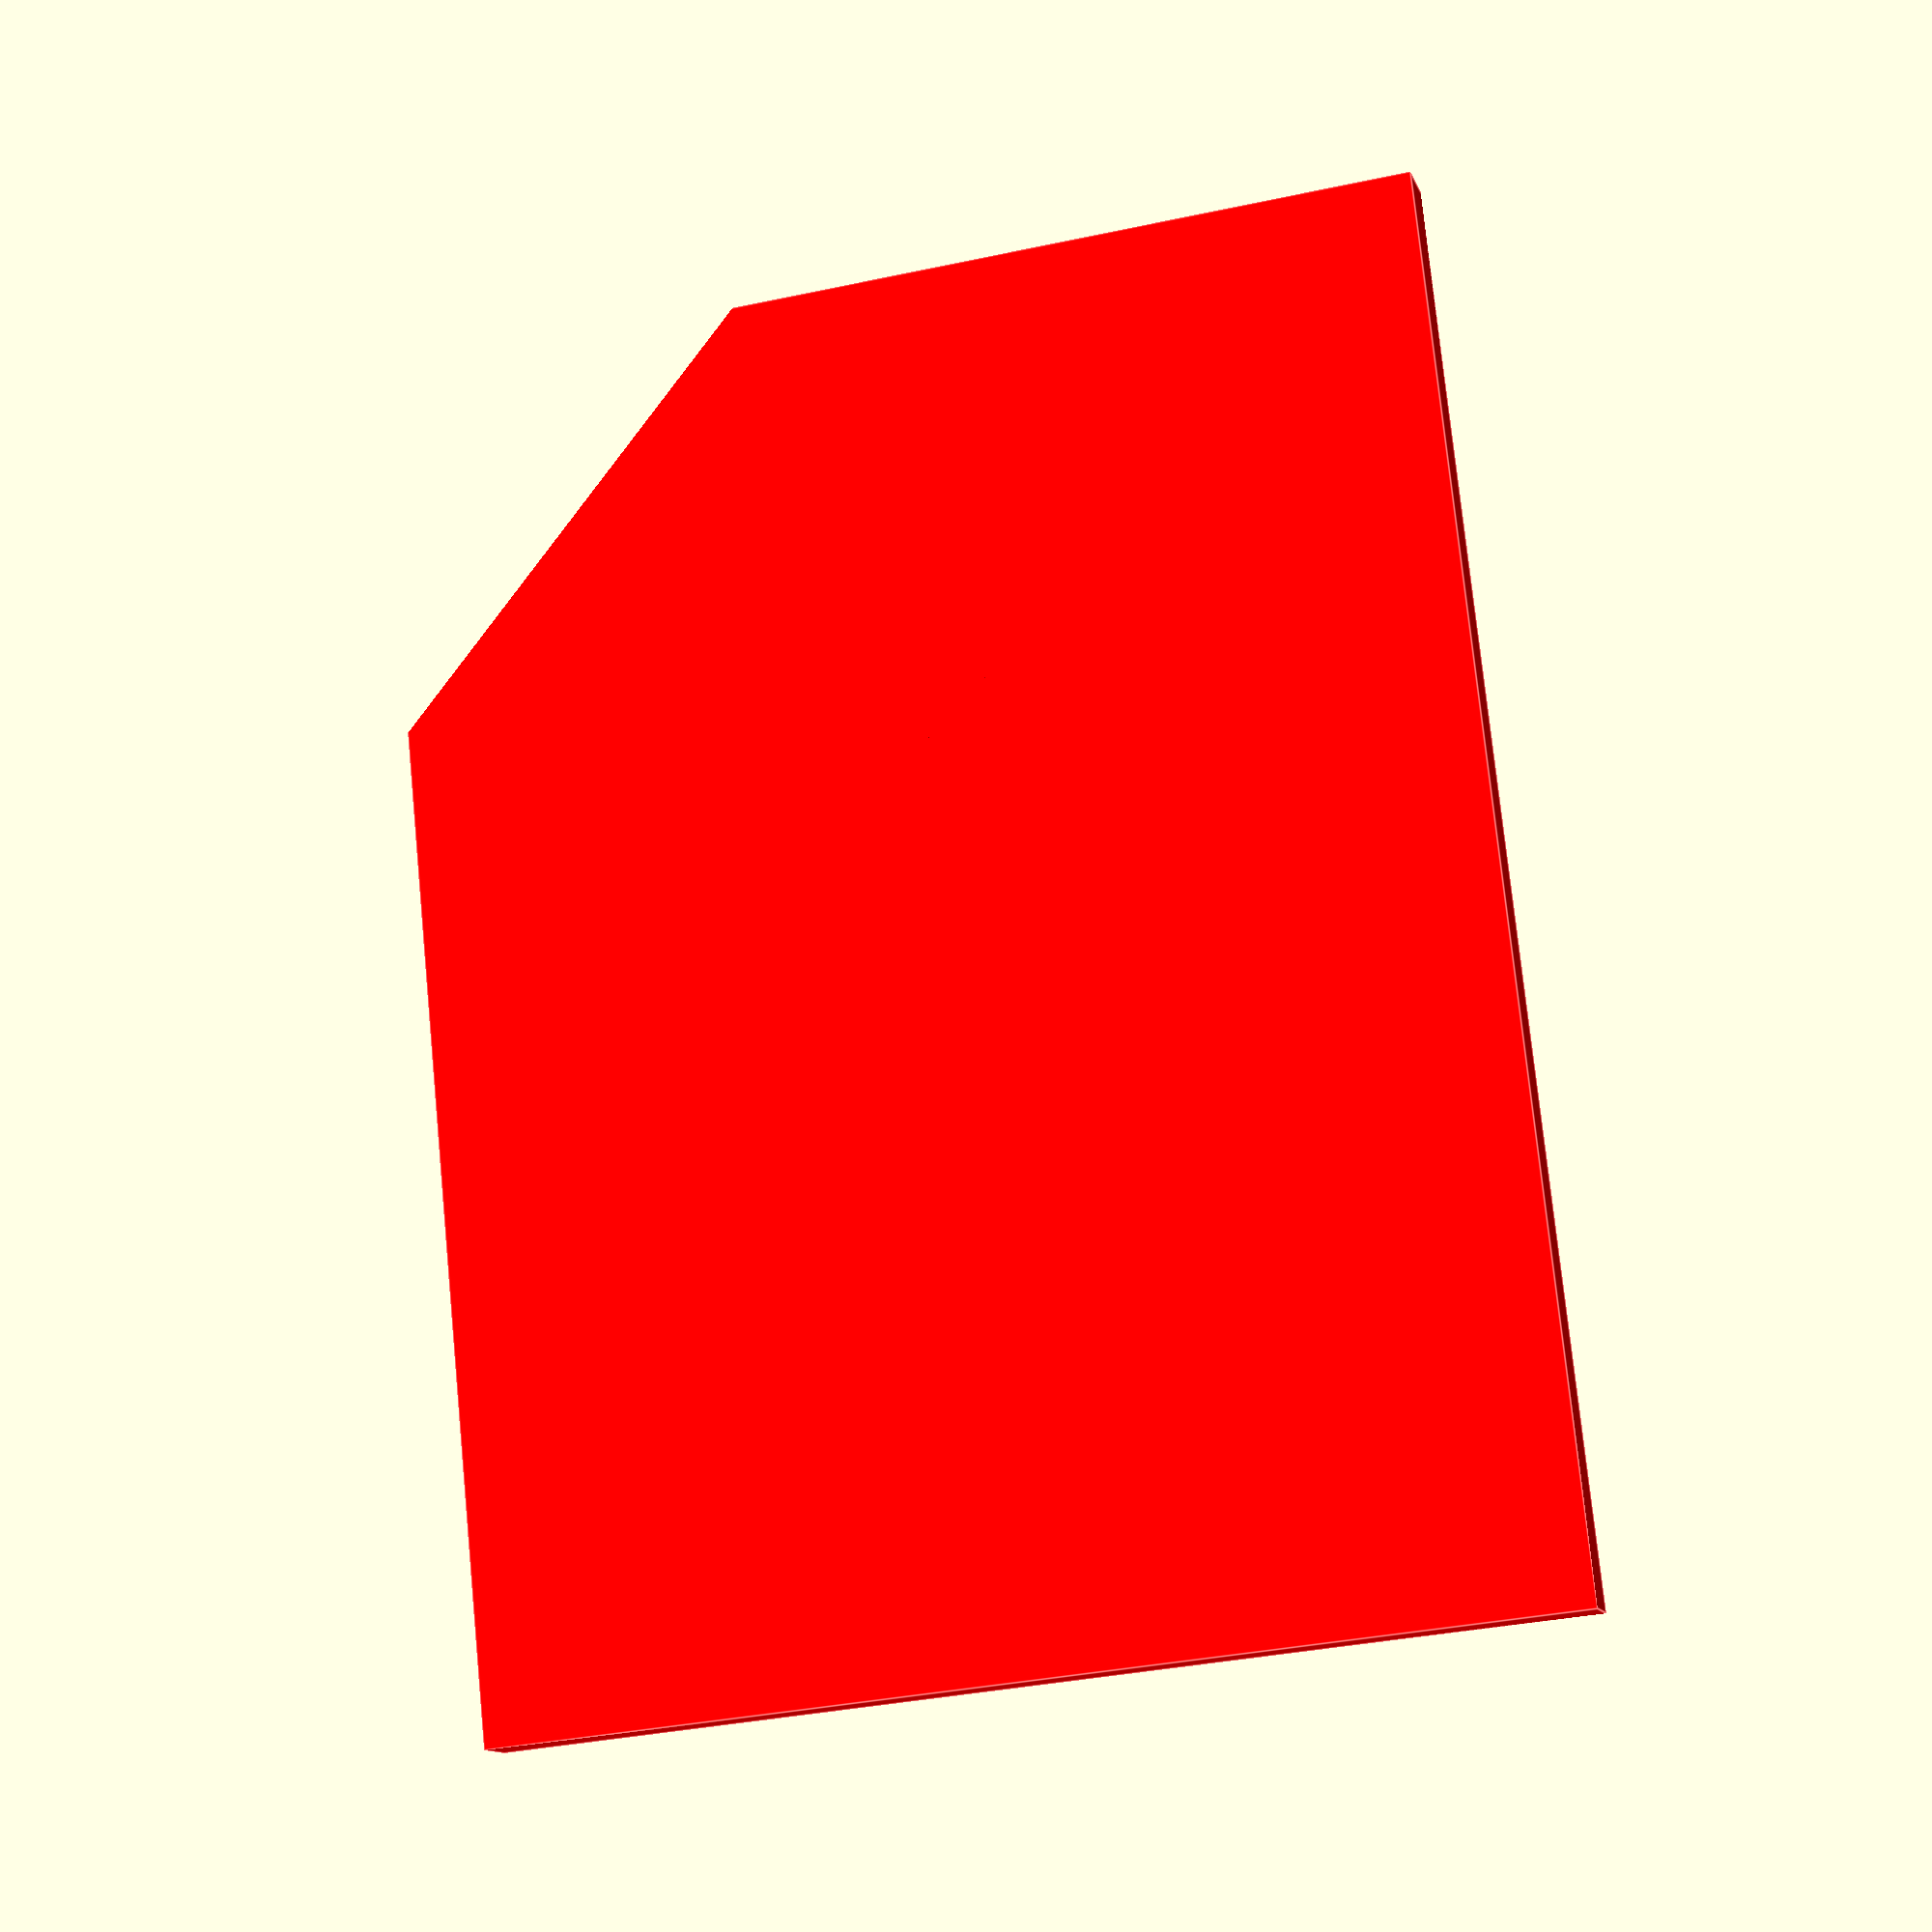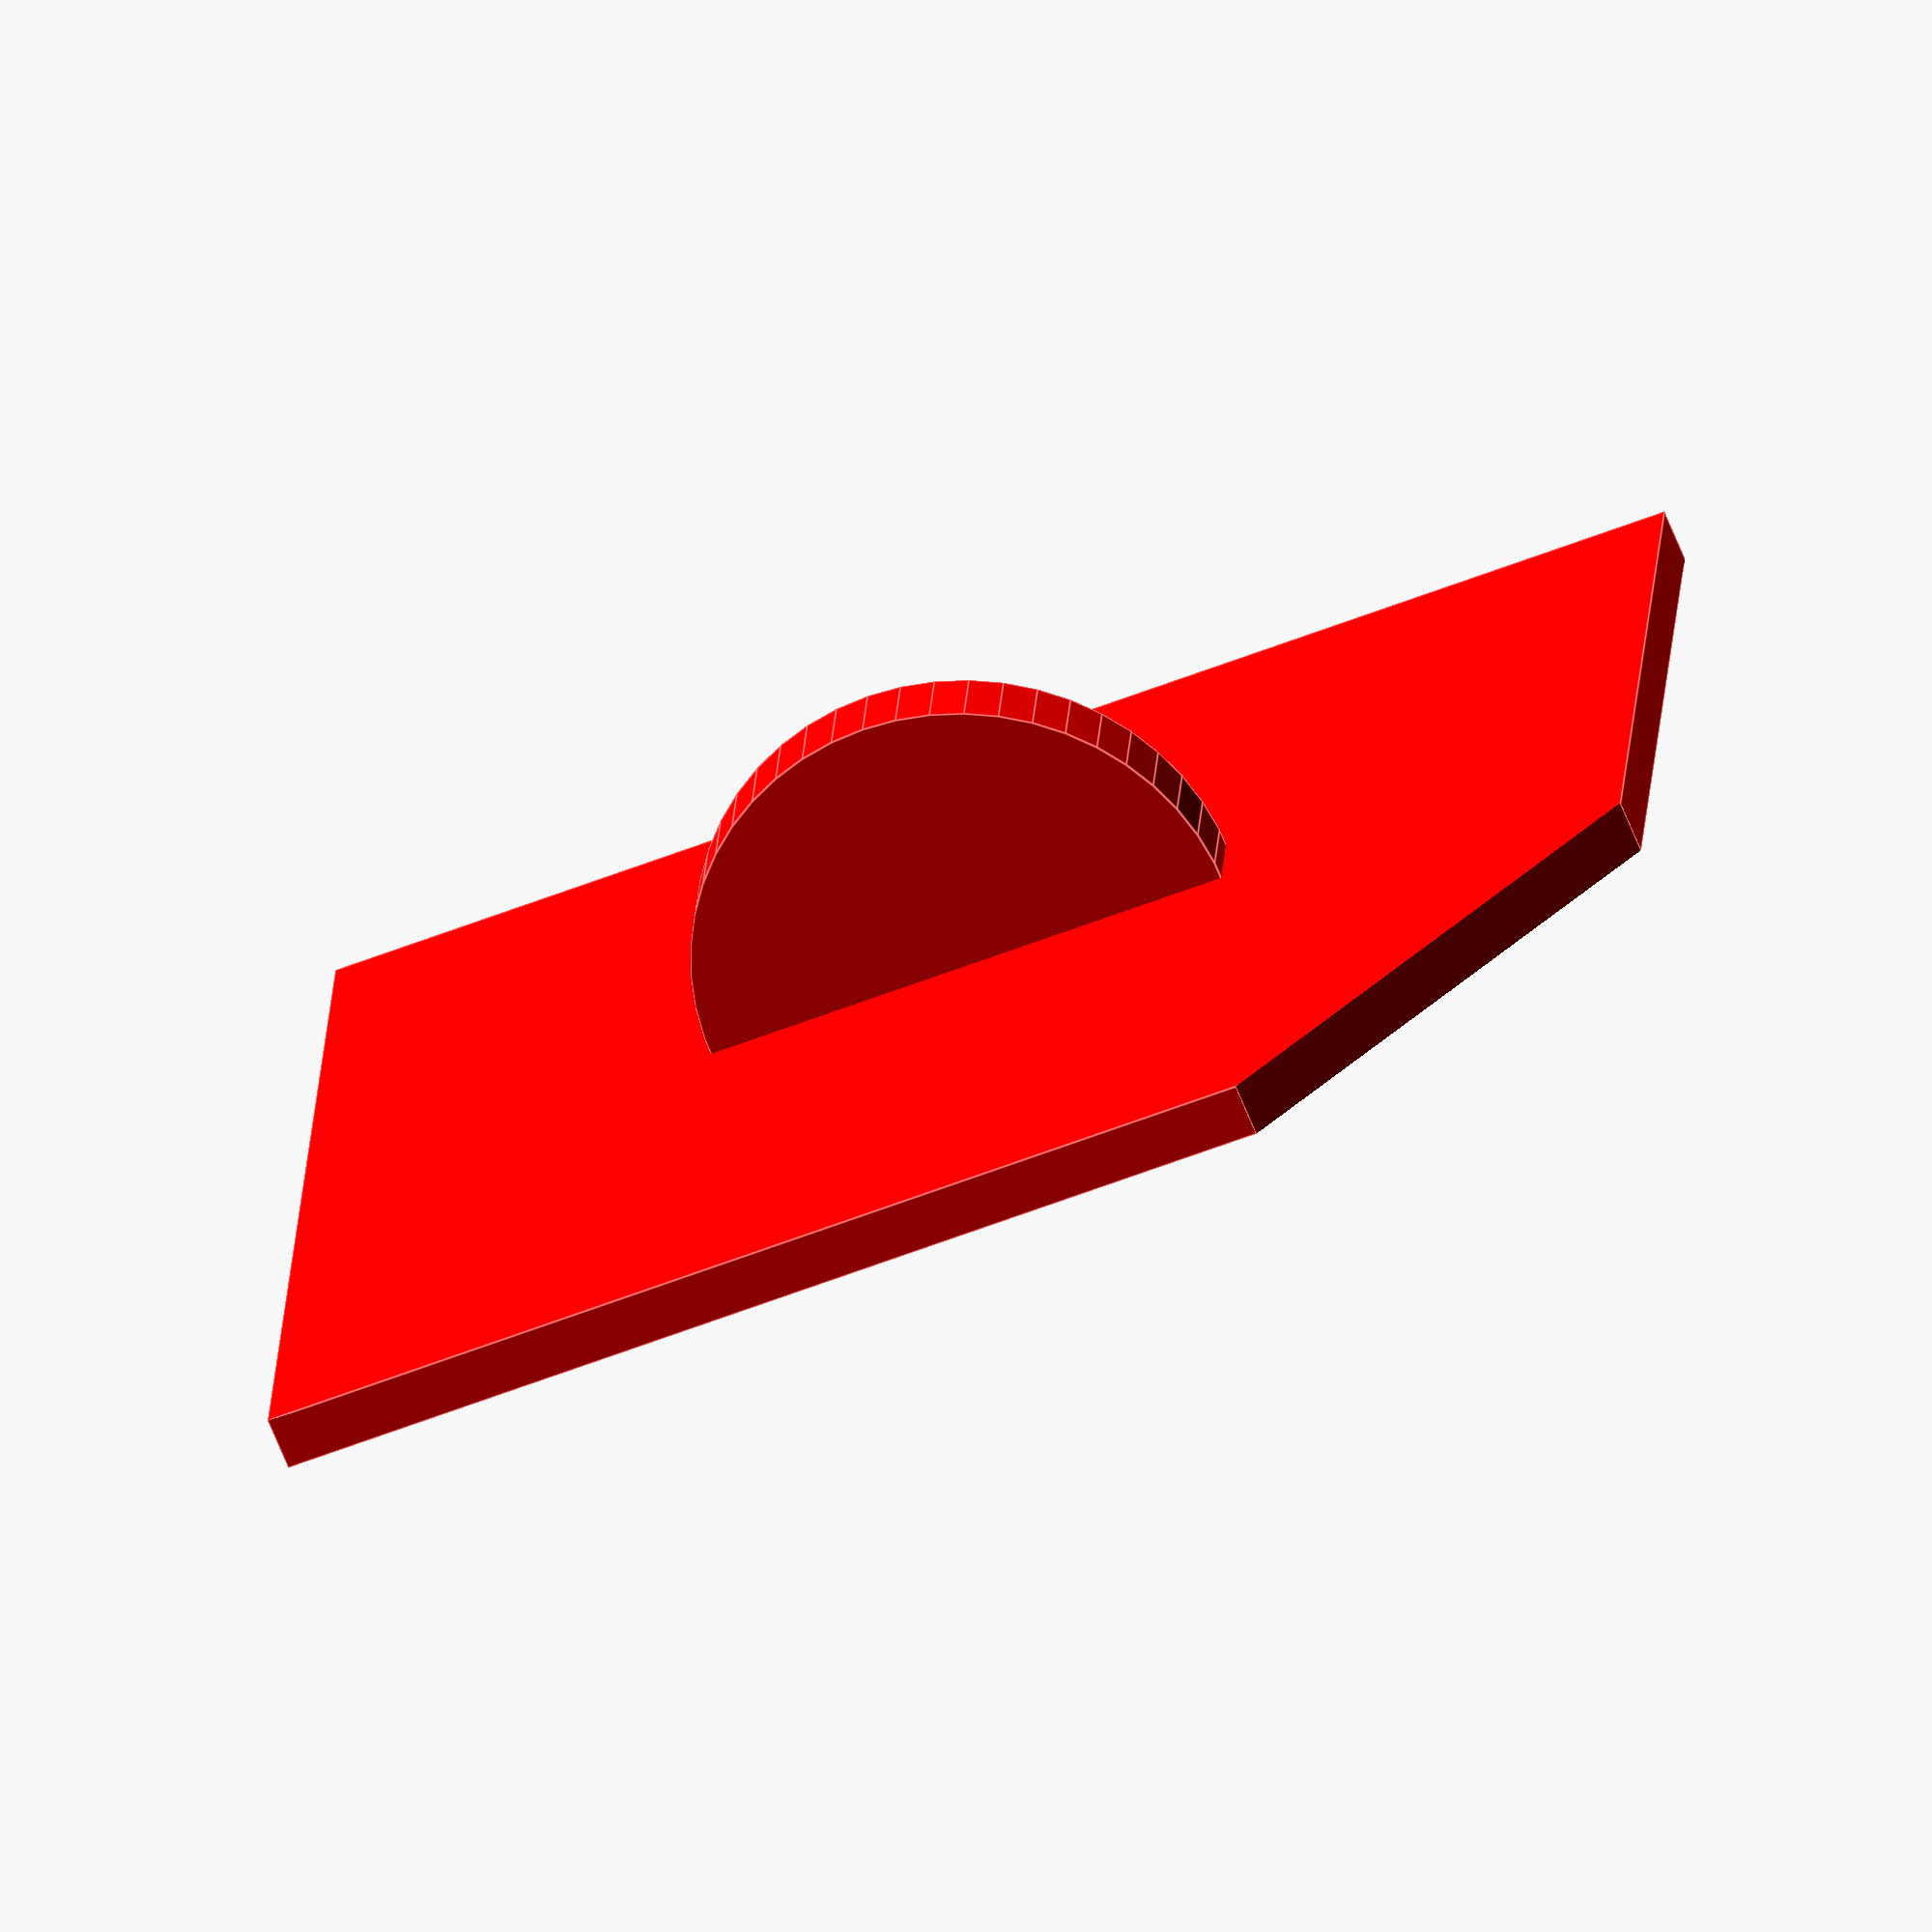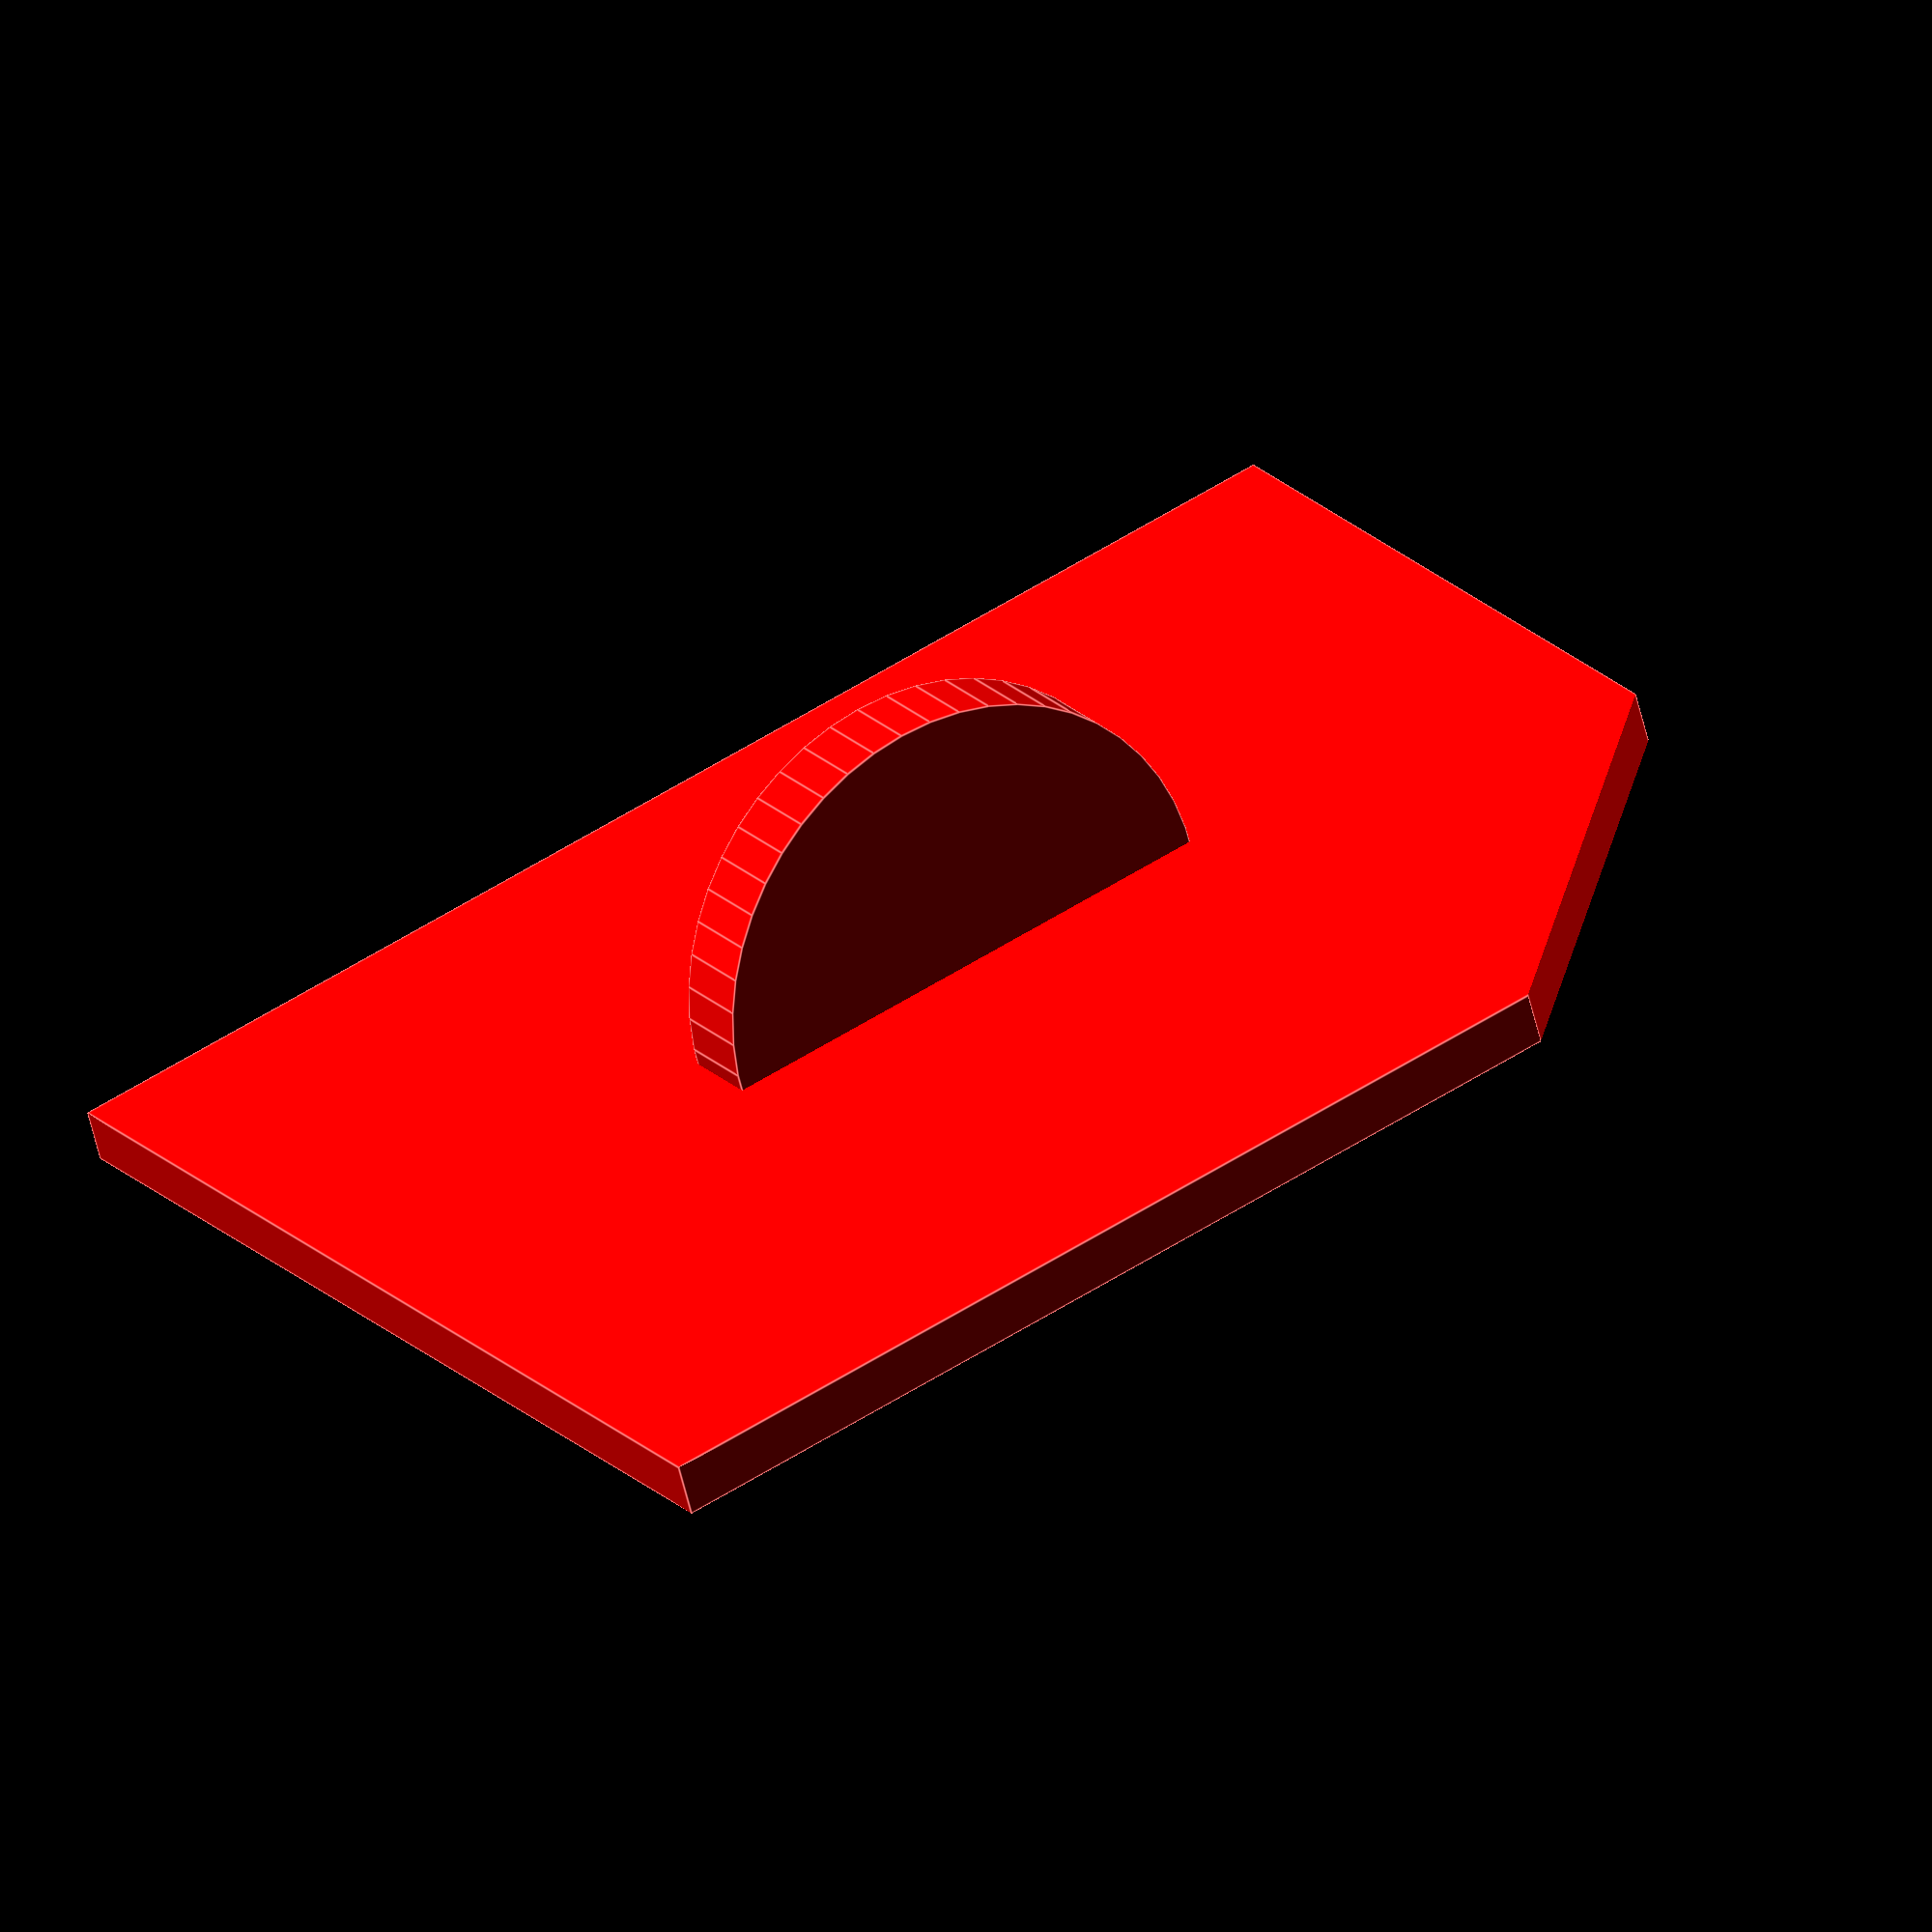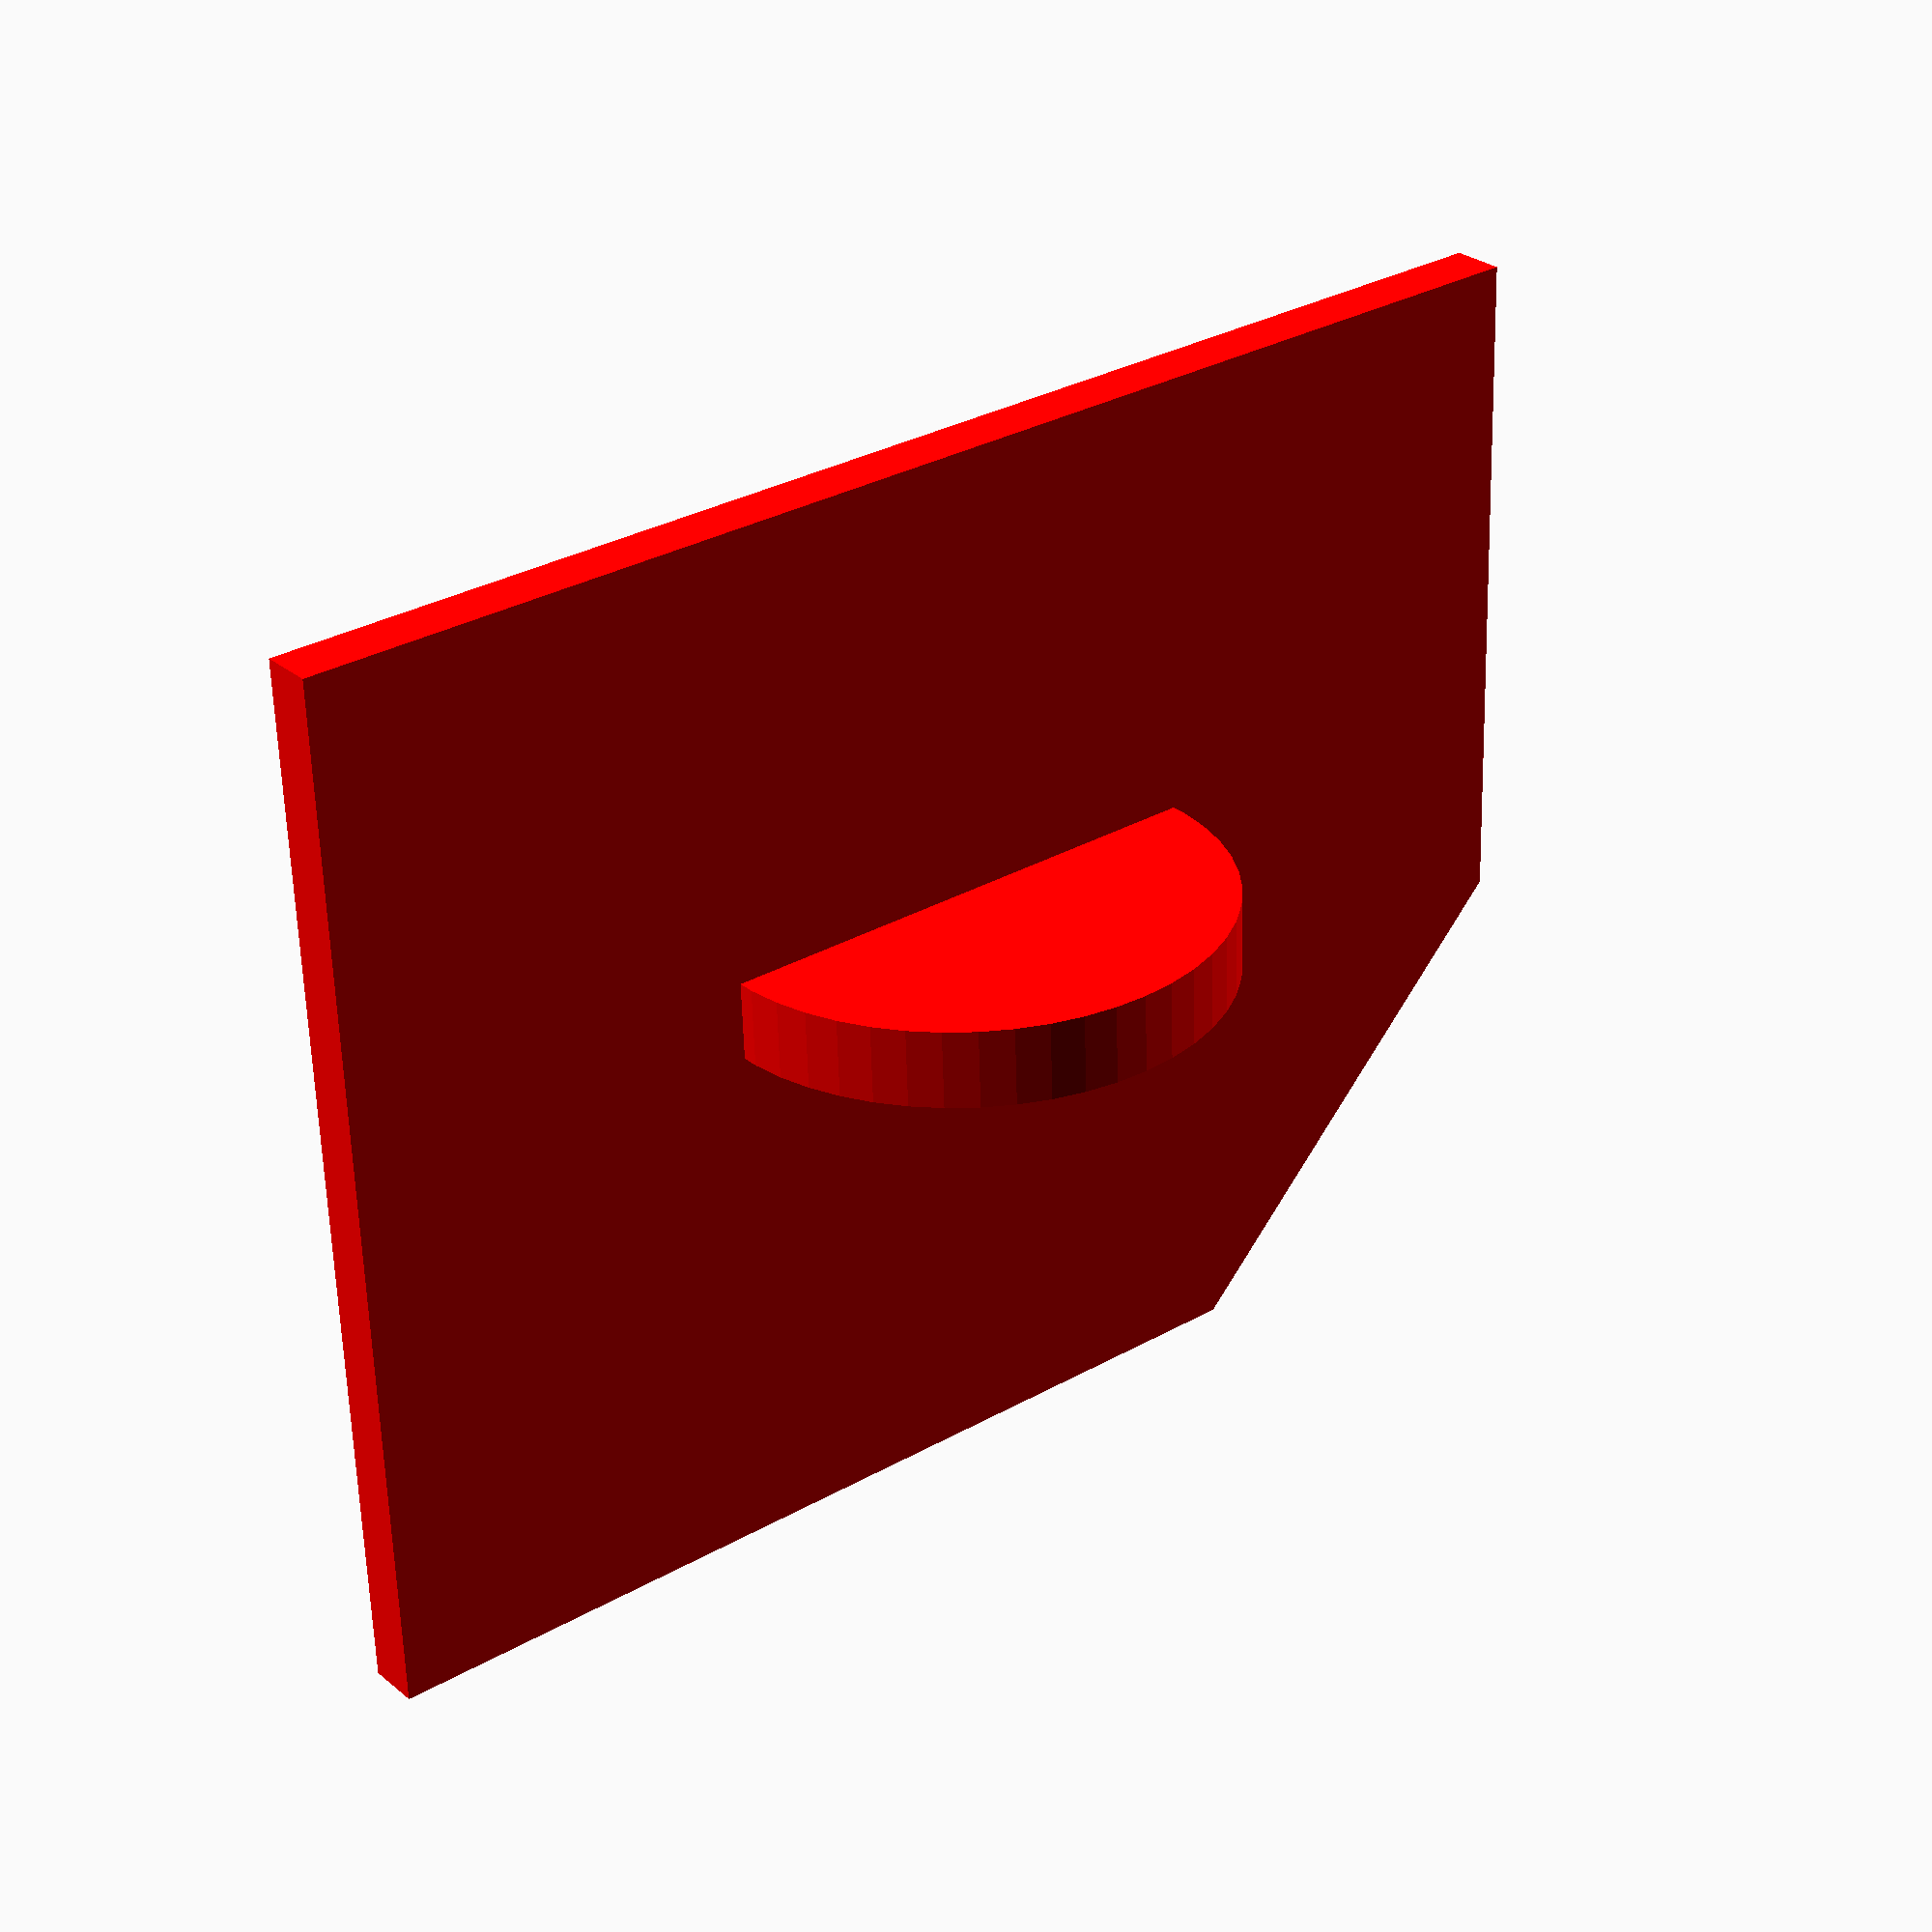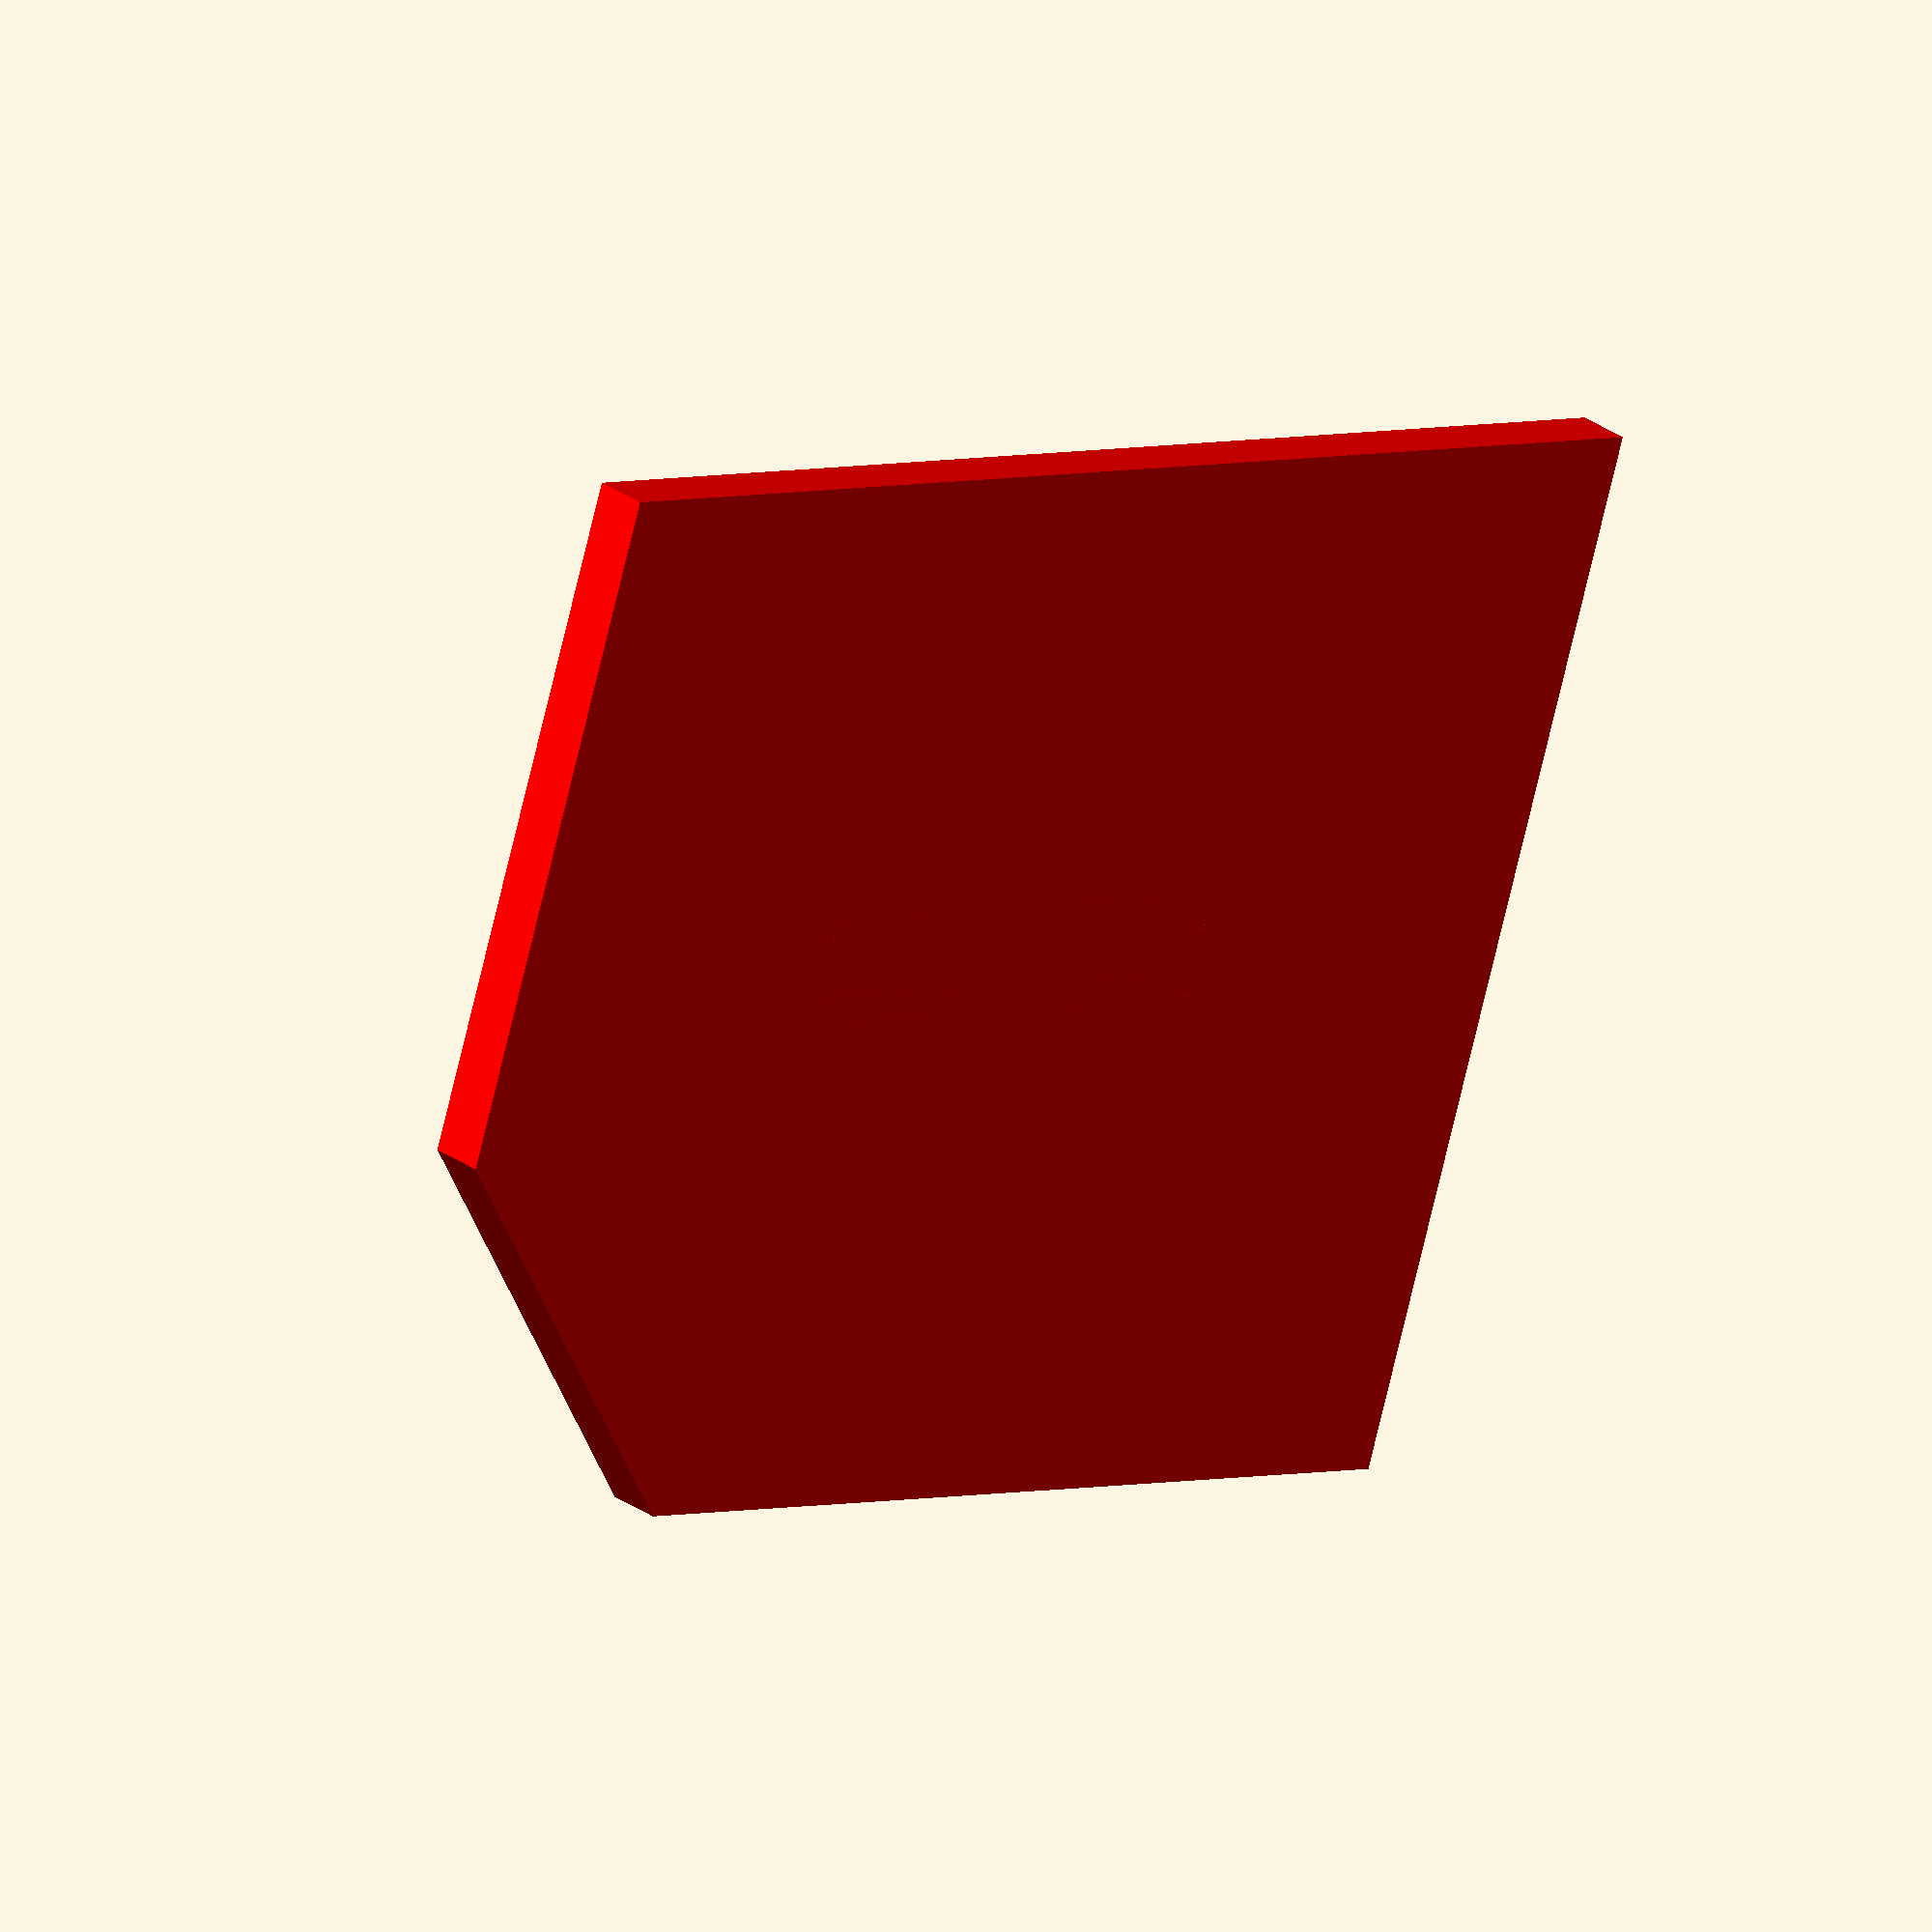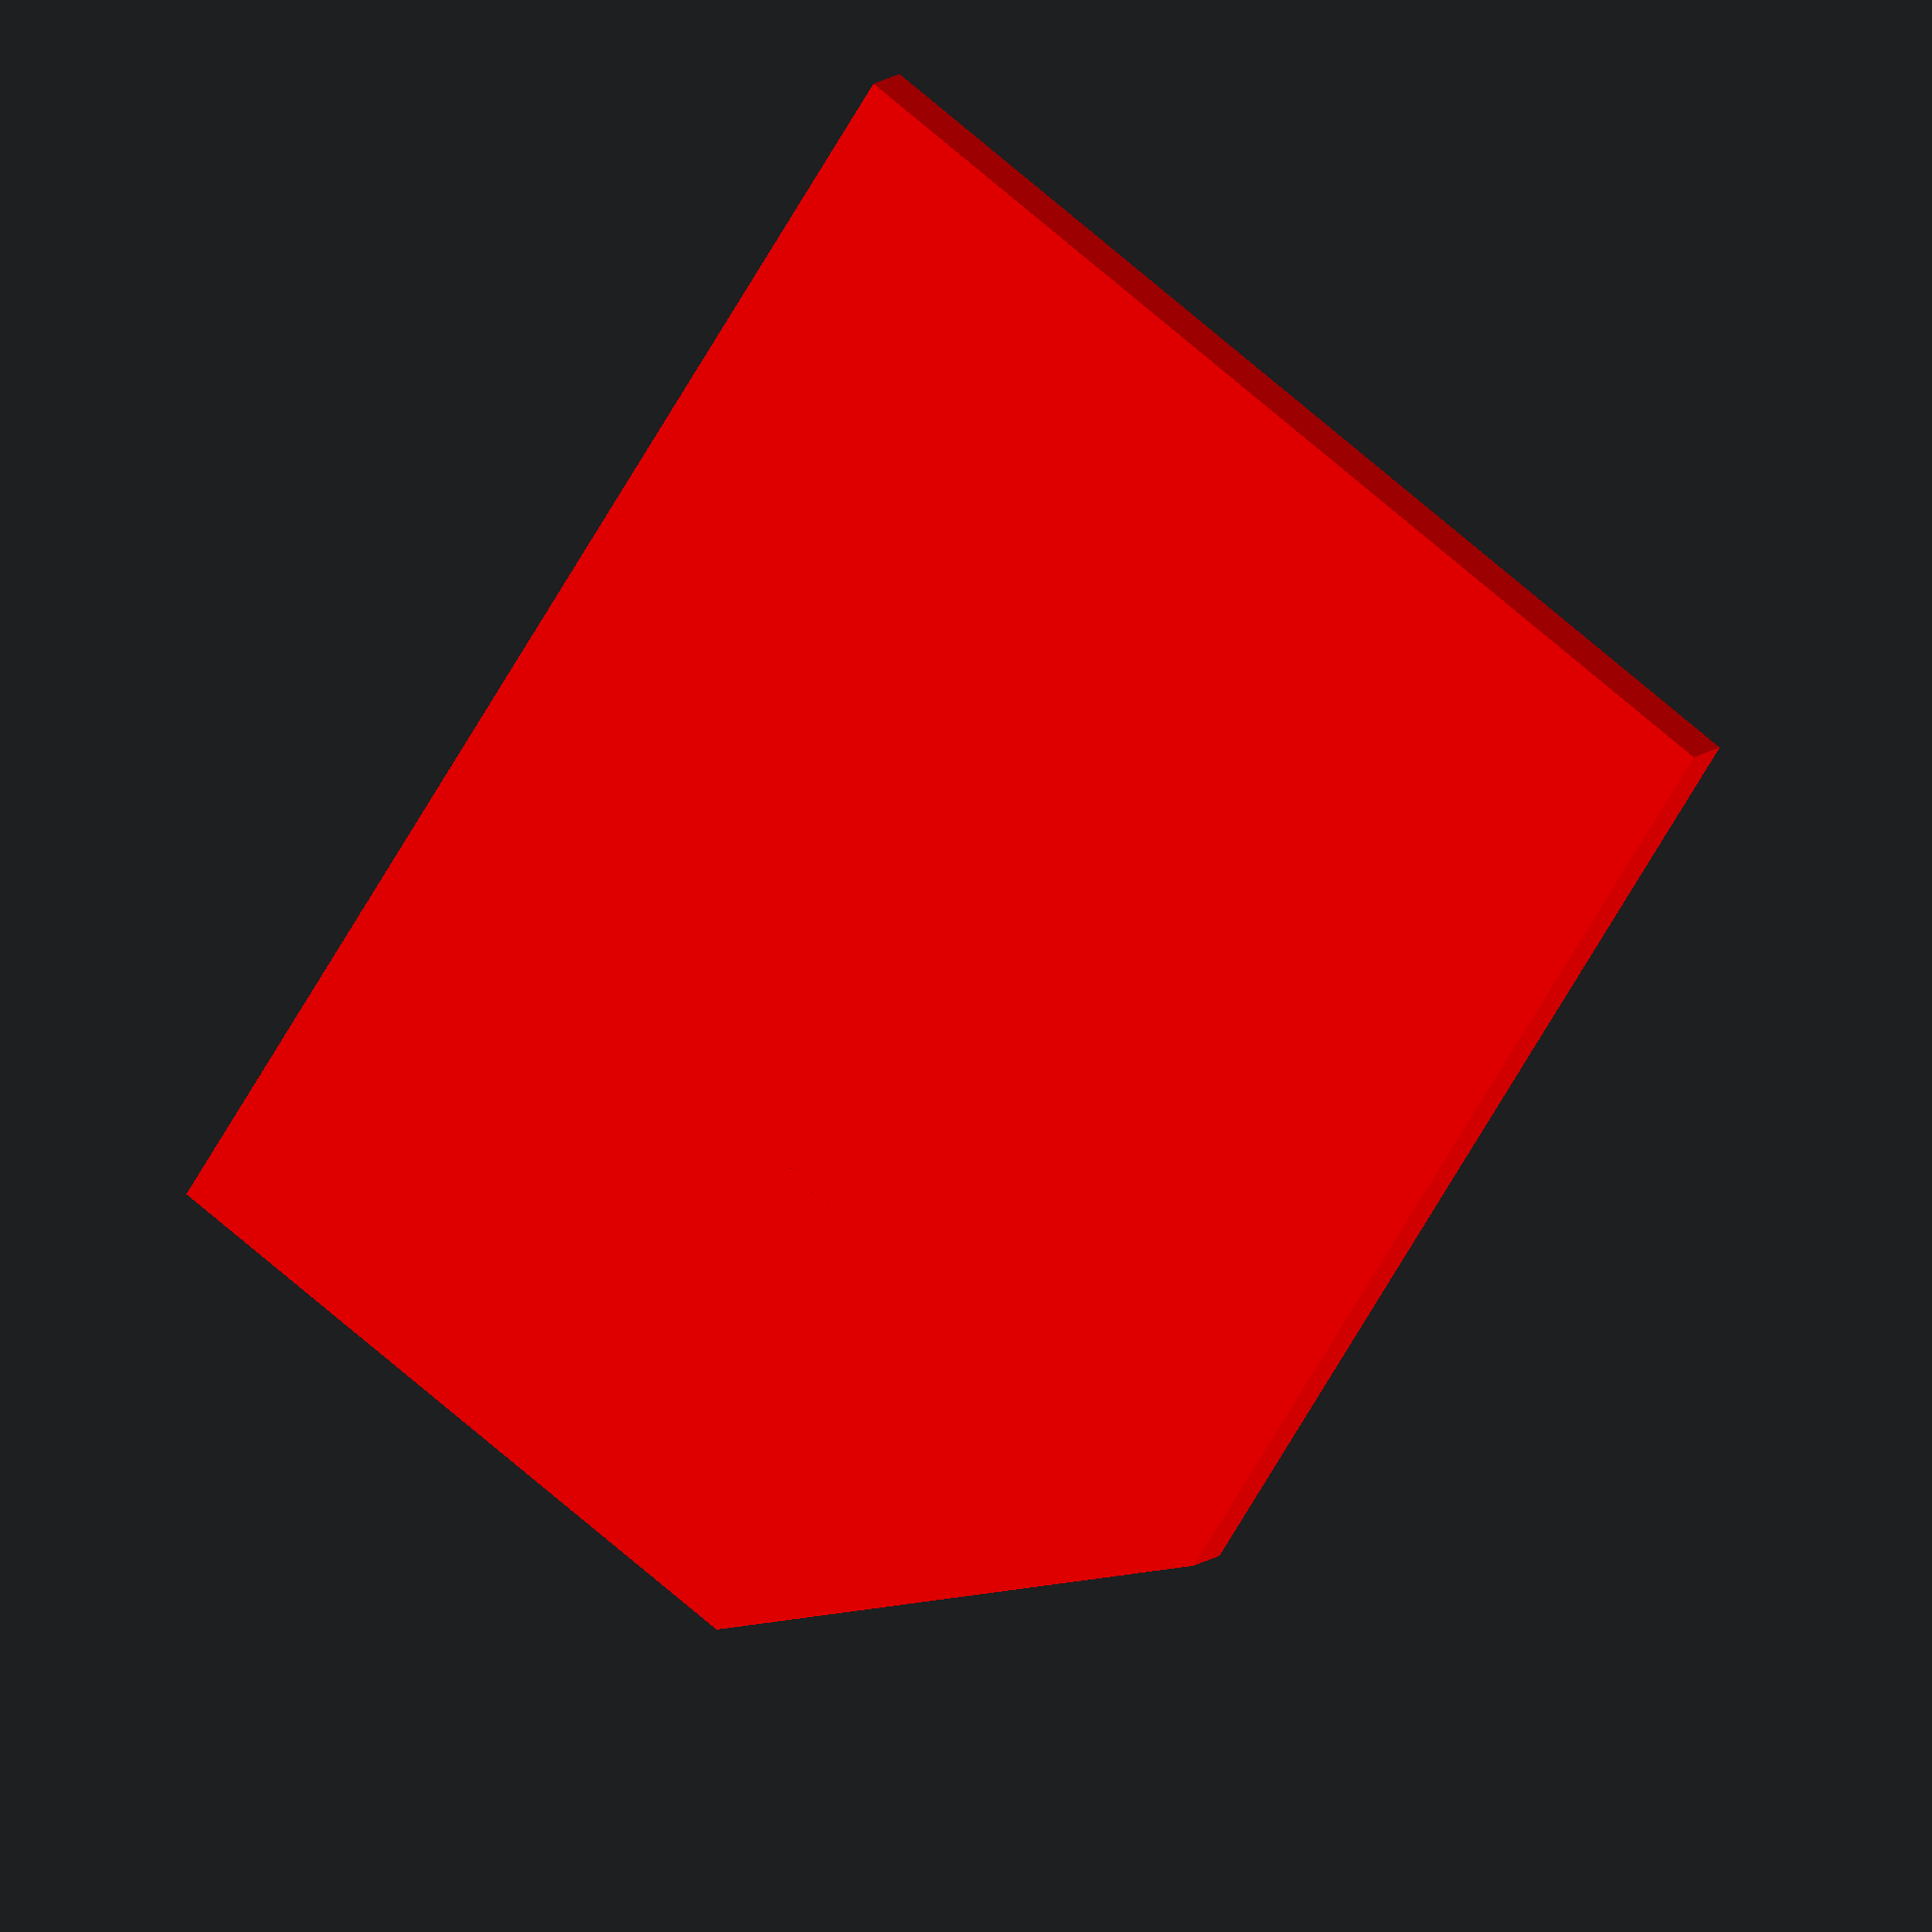
<openscad>
// Wash Chamber V5
// Jeffery Moffitt
// jeffmoffitt@gmail.com
// December 22, 2015//Modified January 26, 2016//Modified February 11, 2016//Modified February 26, 2016//Modified July 1, 2016

module catch() {
    cube(size=([9,3,3]));
    translate([3,0,-3])cube(size=([3,3,3]));
}
//catch();

module case() {
    difference(){
        translate([0,0,0])cube(size=([47, 59, 50])); //Outside box 99
        translate([3,3,3])cube(size=([41, 53, 48])); // Inside 93
    }
    //Add ribs
    for (pos=[3:2:55]){
        union(){
            translate([0, pos, 0])cube(size=([5,1,43]));
            translate([42, pos, 0])cube(size=([5,1,43]));
        }
    }
   //Add symmetry breaking mark
    translate([49/2-9/2,59,42*3/4-3/2])catch();
}
//case();

module coverslip(){
    translate([4.5,0,0])rotate([0,90,0])cylinder(h=1, r=20, $fn=500);
}
//coverslip();

module latch(){
    union(){
        cube(size=([2, 1, 42/4 + 3/2 + 5]));
        translate([0,-1, 0])cube(size=([2, 1, 1.5]));
    }
} 
//latch();

module cover(){
    union(){//Add latches
        difference(){ //Create top plate
            cube(size=([40, 52, 2]));
            rotate([0,0,45])translate([-10,-10,-.5])cube(size=([20,20,3]));
        }
        translate([20,26,2])difference(){ //Create handle
            rotate([0,90,0])cylinder(h=3, r=10, $fn=50);
            translate([-1,-10,-20])cube(size=([5,20,20]));
        }
    }  
}
//translate([0,0,45])color("red")cover();

module washcontainer(){
    translate([25.5, 30, 0])difference(){
        cylinder(h=50,r=42, $fn=500);
        translate([0,0,-1])cylinder(h=52,r=40,$fn=500);
    }
}
//washcontainer();

//case();
//translate([47/2,2,23])rotate([0,0,90])coverslip();
//washcontainer();
translate([3.5,3.5,50])color("red")cover();
//cover();

</openscad>
<views>
elev=192.3 azim=5.9 roll=344.3 proj=p view=edges
elev=67.3 azim=273.8 roll=22.0 proj=o view=edges
elev=238.9 azim=56.6 roll=166.5 proj=o view=edges
elev=152.0 azim=88.0 roll=218.9 proj=p view=solid
elev=150.5 azim=71.4 roll=43.8 proj=o view=solid
elev=168.5 azim=147.2 roll=332.0 proj=o view=wireframe
</views>
